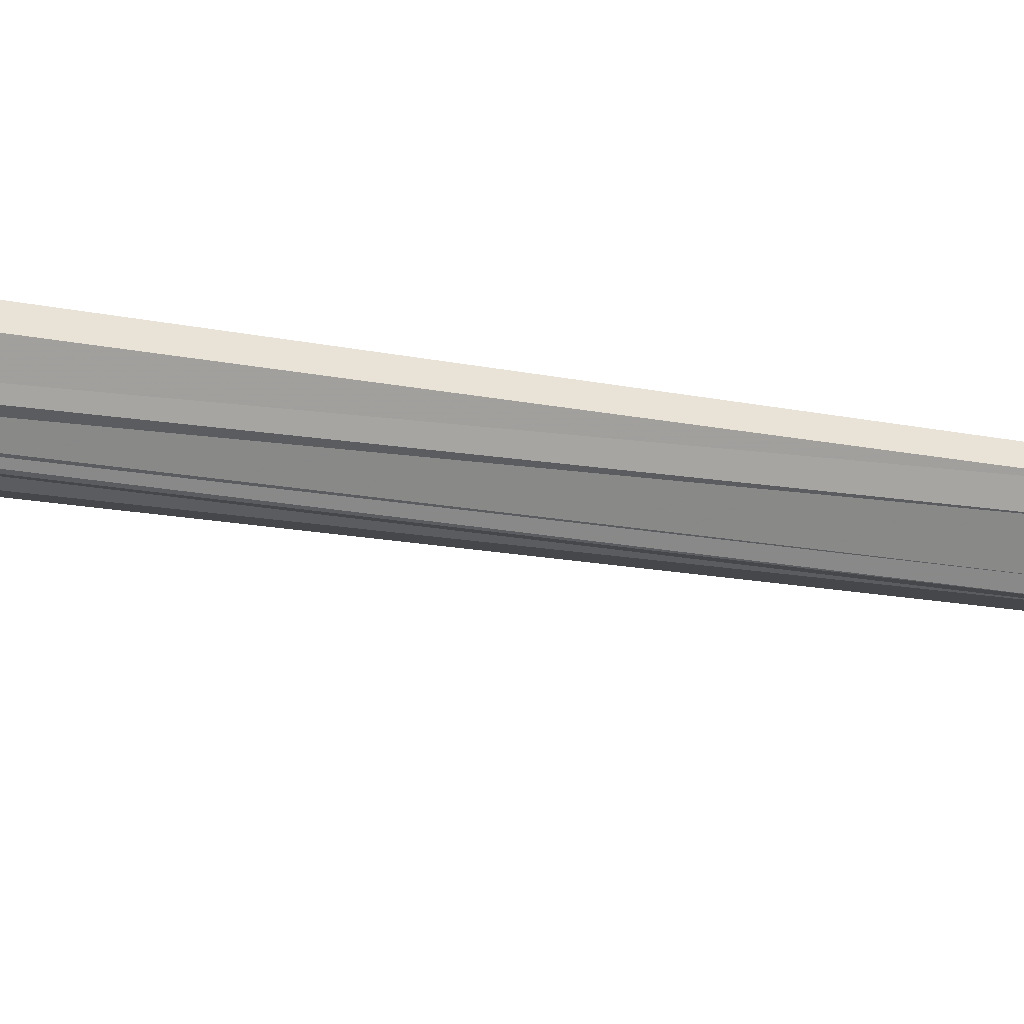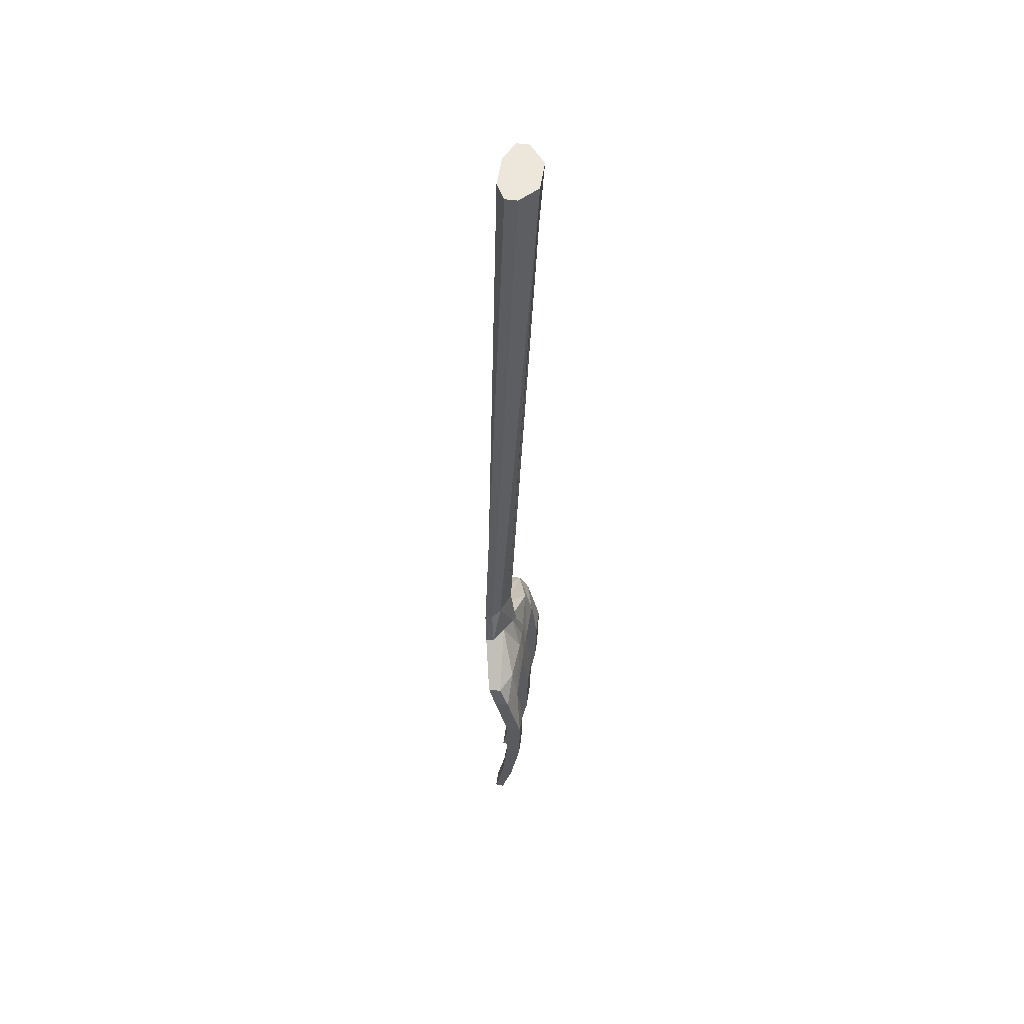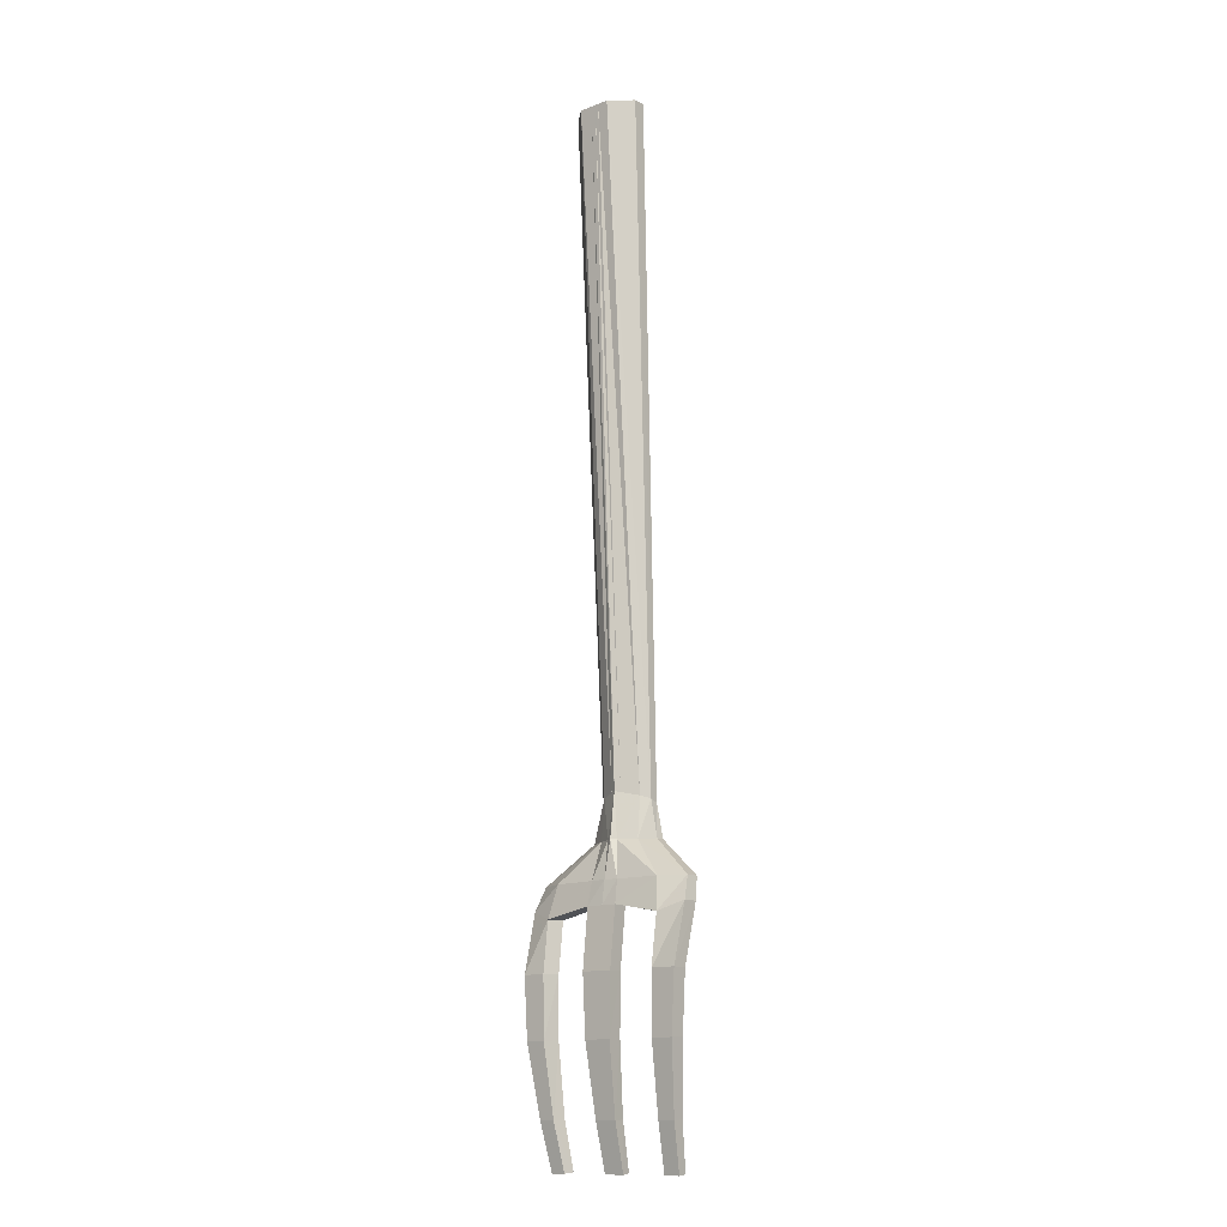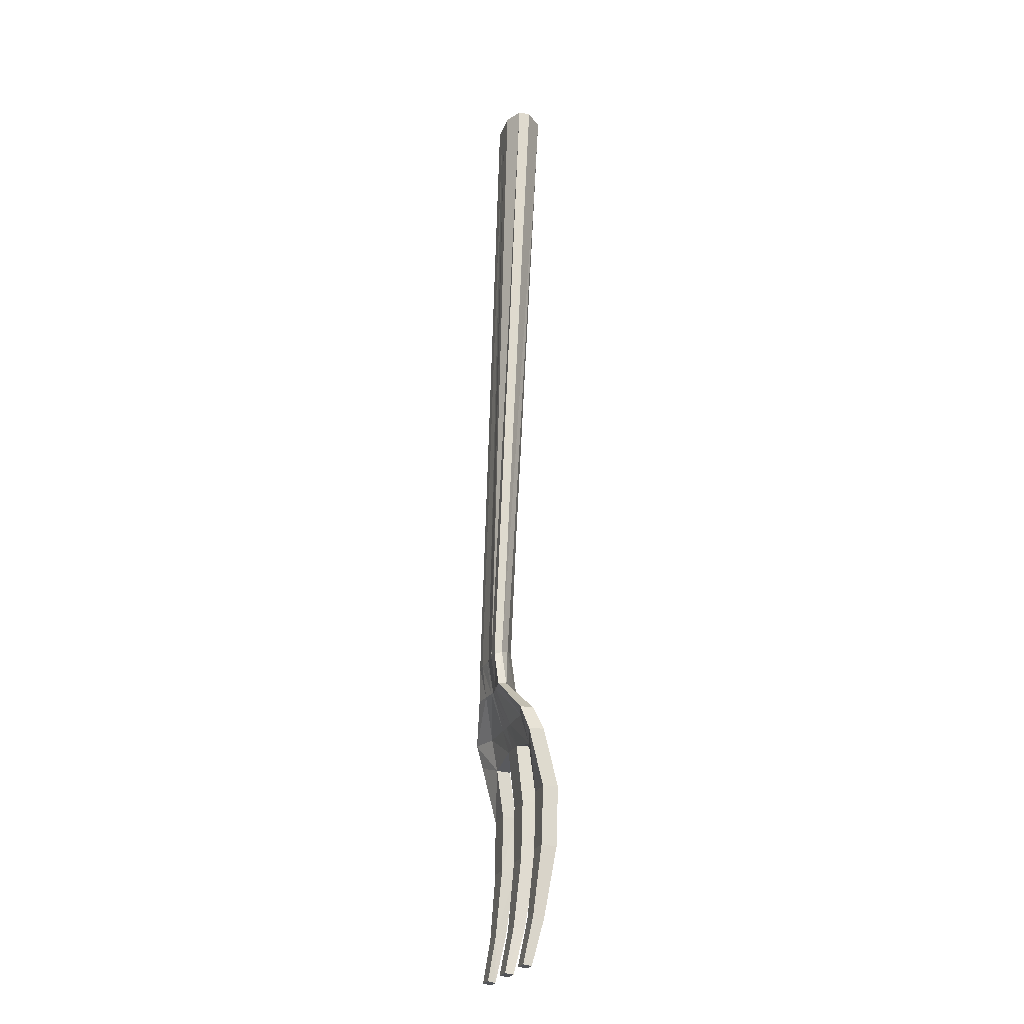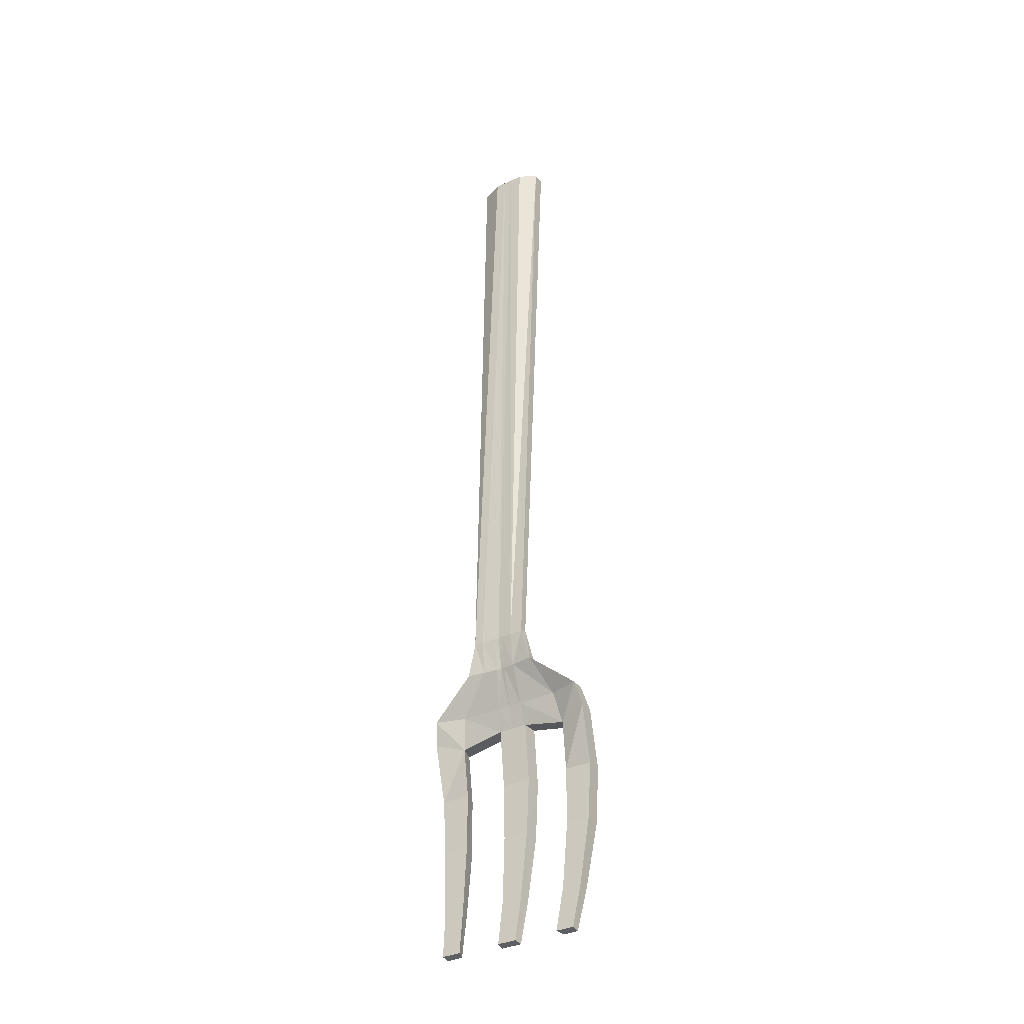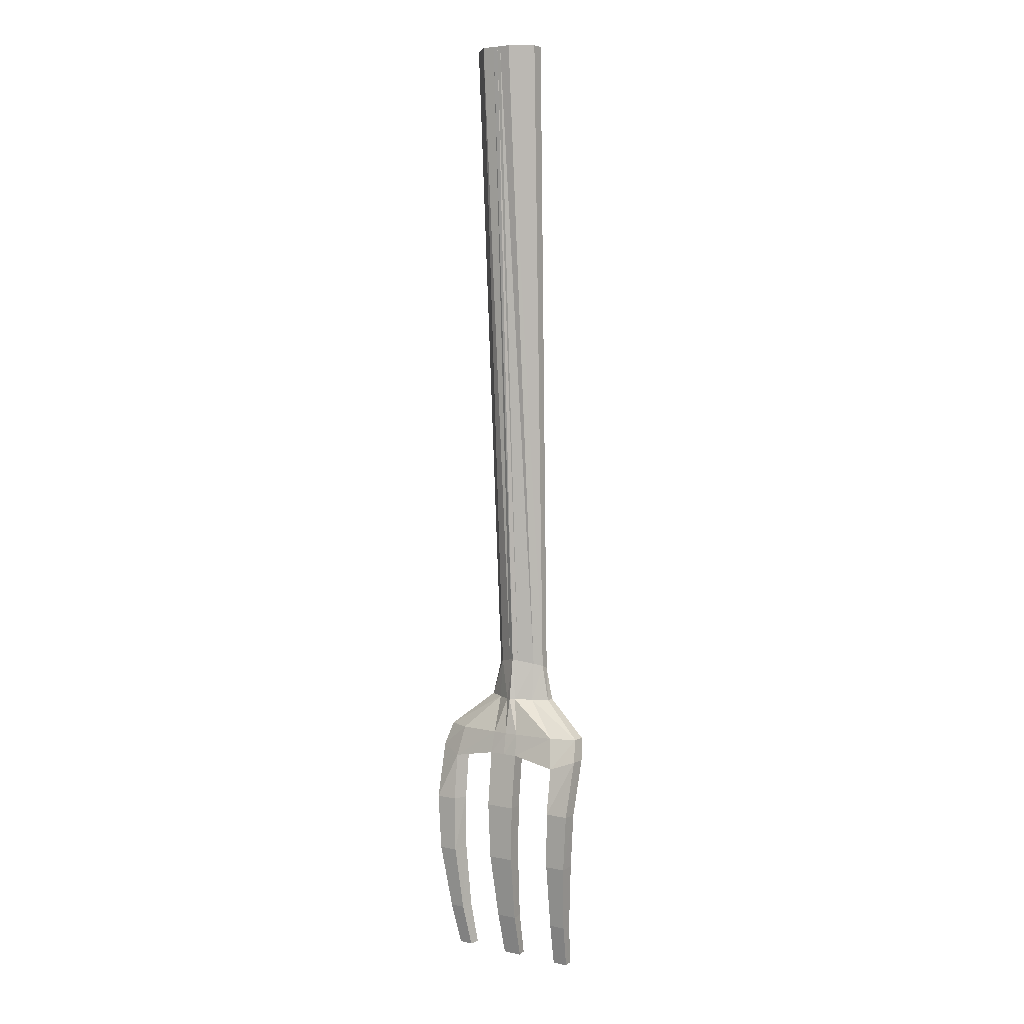
<metadata>
{"format":"obj","ext":"obj","renderer":"f3d","projection":"perspective","resolution":1024,"background":"white","views":[{"elev":-35.3,"azim":74.6,"up":"+Y"},{"elev":53.2,"azim":-81.7,"up":"+Z"},{"elev":-13.5,"azim":40.0,"up":"+Z"},{"elev":-22.3,"azim":-106.4,"up":"+Z"},{"elev":-34.9,"azim":-148.2,"up":"+Z"},{"elev":5.1,"azim":34.6,"up":"+Z"}]}
</metadata>
<code>
v 4.31 8.428 -6.703
v 4.421 8.428 -6.703
v 4.31 8.447 -6.703
v 4.421 8.447 -6.703
v 4.231 8.456 -7.888
v 4.5 8.456 -7.888
v 4.5 8.433 -7.888
v 4.231 8.433 -7.888
v 4.309 8.484 -7.796
v 4.422 8.484 -7.796
v 4.422 8.47 -7.796
v 4.309 8.47 -7.796
v 4.365 8.402 -6.703
v 4.365 8.437 -7.796
v 4.365 8.42 -7.888
v 4.365 8.444 -7.888
v 4.365 8.476 -7.796
v 4.365 8.461 -6.703
v 4.337 8.402 -6.703
v 4.335 8.455 -7.796
v 4.267 8.42 -7.902
v 4.274 8.444 -7.902
v 4.343 8.479 -7.796
v 4.337 8.461 -6.703
v 4.461 8.42 -7.902
v 4.397 8.459 -7.796
v 4.388 8.402 -6.703
v 4.388 8.461 -6.703
v 4.395 8.48 -7.796
v 4.454 8.444 -7.902
v 4.322 8.487 -7.744
v 4.342 8.486 -7.744
v 4.365 8.485 -7.743
v 4.395 8.487 -7.744
v 4.409 8.487 -7.744
v 4.409 8.474 -7.739
v 4.397 8.464 -7.735
v 4.365 8.446 -7.728
v 4.335 8.461 -7.733
v 4.322 8.474 -7.739
v 4.254 8.46 -8.243
v 4.281 8.46 -8.243
v 4.476 8.46 -8.243
v 4.476 8.447 -8.245
v 4.451 8.447 -8.245
v 4.254 8.447 -8.245
v 4.276 8.447 -8.245
v 4.446 8.46 -8.243
v 4.339 8.42 -7.888
v 4.357 8.442 -7.796
v 4.357 8.45 -7.729
v 4.358 8.402 -6.703
v 4.358 8.461 -6.703
v 4.359 8.485 -7.743
v 4.359 8.477 -7.796
v 4.341 8.444 -7.888
v 4.387 8.444 -7.888
v 4.373 8.477 -7.796
v 4.373 8.485 -7.743
v 4.371 8.461 -6.703
v 4.371 8.402 -6.703
v 4.373 8.451 -7.729
v 4.373 8.442 -7.796
v 4.389 8.42 -7.888
v 4.365 8.447 -8.245
v 4.349 8.447 -8.245
v 4.365 8.46 -8.243
v 4.379 8.46 -8.243
v 4.35 8.46 -8.243
v 4.38 8.447 -8.245
v 4.365 8.412 -8.068
v 4.343 8.412 -8.068
v 4.344 8.436 -8.066
v 4.365 8.436 -8.066
v 4.384 8.436 -8.066
v 4.386 8.412 -8.068
v 4.492 8.436 -8.066
v 4.492 8.412 -8.068
v 4.458 8.412 -8.068
v 4.452 8.436 -8.066
v 4.237 8.436 -8.066
v 4.274 8.436 -8.066
v 4.268 8.412 -8.068
v 4.237 8.412 -8.068
v 4.233 8.434 -7.977
v 4.275 8.434 -7.977
v 4.268 8.41 -7.977
v 4.233 8.41 -7.977
v 4.365 8.41 -7.977
v 4.34 8.41 -7.977
v 4.342 8.434 -7.977
v 4.365 8.434 -7.977
v 4.387 8.434 -7.977
v 4.388 8.41 -7.977
v 4.498 8.434 -7.977
v 4.498 8.41 -7.977
v 4.46 8.41 -7.977
v 4.453 8.434 -7.977
v 4.482 8.446 -8.172
v 4.451 8.446 -8.172
v 4.455 8.429 -8.174
v 4.482 8.429 -8.174
v 4.365 8.429 -8.174
v 4.382 8.429 -8.174
v 4.38 8.446 -8.172
v 4.365 8.446 -8.172
v 4.349 8.446 -8.172
v 4.347 8.429 -8.174
v 4.247 8.446 -8.172
v 4.247 8.429 -8.174
v 4.272 8.429 -8.174
v 4.277 8.446 -8.172
v 4.492 8.448 -7.853
v 4.492 8.468 -7.853
v 4.447 8.455 -7.853
v 4.385 8.454 -7.853
v 4.365 8.454 -7.853
v 4.344 8.454 -7.853
v 4.284 8.454 -7.853
v 4.238 8.468 -7.853
v 4.238 8.448 -7.853
v 4.276 8.431 -7.853
v 4.342 8.427 -7.853
v 4.365 8.425 -7.853
v 4.387 8.427 -7.853
v 4.453 8.432 -7.853
g Fork
f 60 61 27 28
f 115 116 58 29
f 10 11 113 114
f 63 125 126 26
f 120 121 12 9
f 58 59 34 29
f 35 36 11 10
f 37 62 63 26
f 9 12 40 31
f 50 51 39 20
f 20 122 123 50
f 118 119 23 55
f 23 32 54 55
f 24 19 52 53
f 12 20 39 40
f 121 122 20 12
f 9 23 119 120
f 31 32 23 9
f 1 19 24 3
f 26 126 113 11
f 36 37 26 11
f 28 27 2 4
f 29 34 35 10
f 114 115 29 10
f 3 24 32 31
f 53 54 32 24
f 34 59 60 28
f 35 34 28 4
f 2 36 35 4
f 27 37 36 2
f 61 62 37 27
f 19 39 51 52
f 40 39 19 1
f 31 40 1 3
f 81 82 112 109
f 77 78 102 99
f 78 79 101 102
f 84 81 109 110
f 83 84 110 111
f 80 77 99 100
f 50 123 124 14
f 38 51 50 14
f 52 51 38 13
f 53 52 13 18
f 33 54 53 18
f 55 54 33 17
f 117 118 55 17
f 116 117 17 58
f 17 33 59 58
f 60 59 33 18
f 18 13 61 60
f 13 38 62 61
f 63 62 38 14
f 14 124 125 63
f 25 64 57 30
f 22 56 49 21
f 100 101 79 80
f 111 112 82 83
f 41 42 47 46
f 44 45 48 43
f 71 72 108 103
f 74 75 105 106
f 73 74 106 107
f 76 71 103 104
f 75 76 104 105
f 72 73 107 108
f 70 65 67 68
f 65 66 69 67
f 89 90 72 71
f 90 91 73 72
f 91 92 74 73
f 92 93 75 74
f 93 94 76 75
f 94 89 71 76
f 95 96 78 77
f 96 97 79 78
f 80 79 97 98
f 98 95 77 80
f 85 86 82 81
f 83 82 86 87
f 87 88 84 83
f 88 85 81 84
f 5 22 86 85
f 87 86 22 21
f 21 8 88 87
f 8 5 85 88
f 15 49 90 89
f 49 56 91 90
f 56 16 92 91
f 16 57 93 92
f 57 64 94 93
f 64 15 89 94
f 6 7 96 95
f 7 25 97 96
f 98 97 25 30
f 30 6 95 98
f 100 99 43 48
f 45 101 100 48
f 102 101 45 44
f 99 102 44 43
f 104 103 65 70
f 105 104 70 68
f 106 105 68 67
f 107 106 67 69
f 108 107 69 66
f 103 108 66 65
f 110 109 41 46
f 111 110 46 47
f 42 112 111 47
f 109 112 42 41
f 114 113 7 6
f 30 115 114 6
f 57 116 115 30
f 16 117 116 57
f 56 118 117 16
f 22 119 118 56
f 120 119 22 5
f 5 8 121 120
f 8 21 122 121
f 123 122 21 49
f 124 123 49 15
f 125 124 15 64
f 126 125 64 25
f 113 126 25 7

</code>
